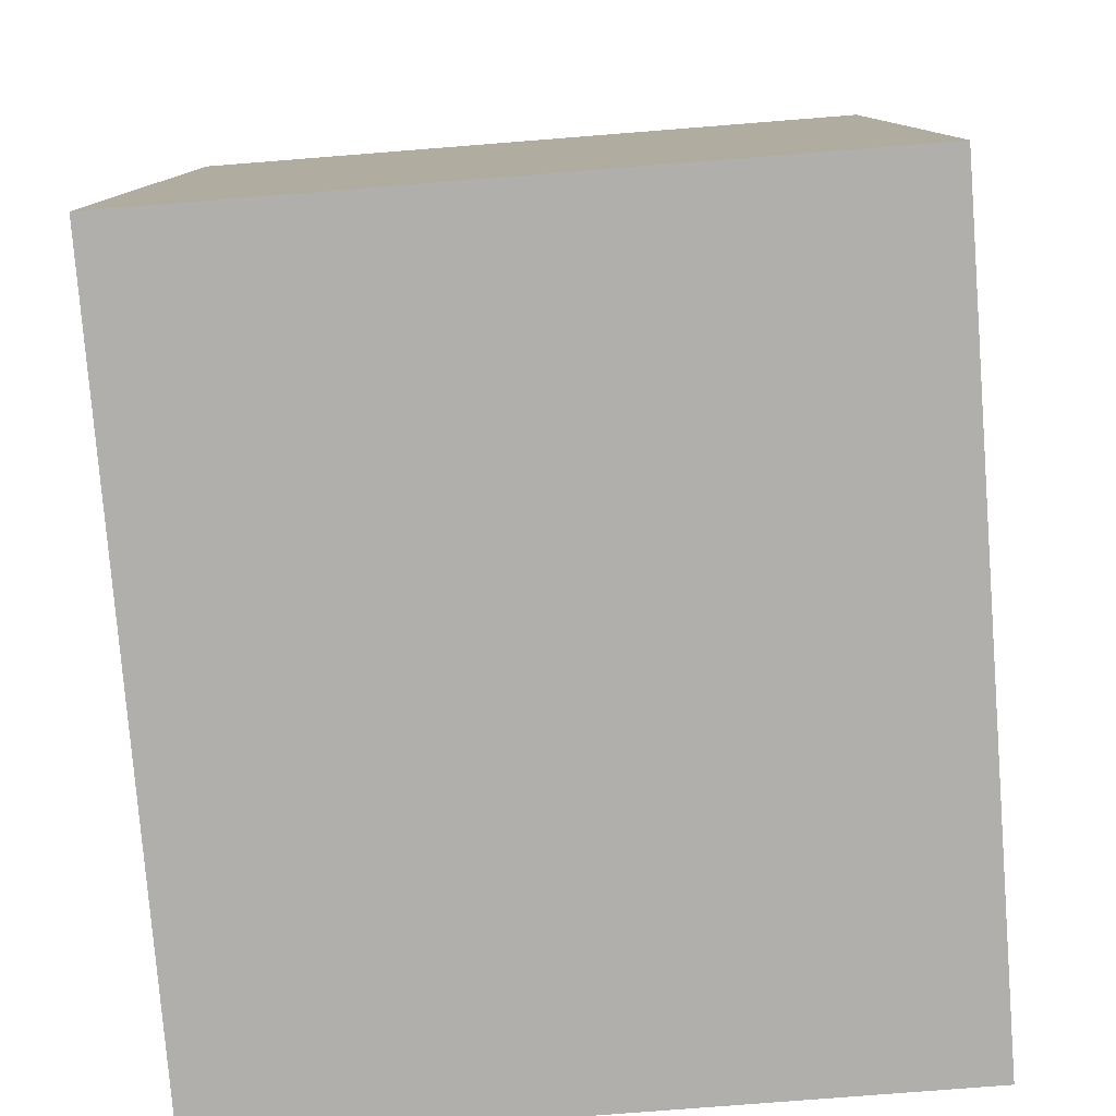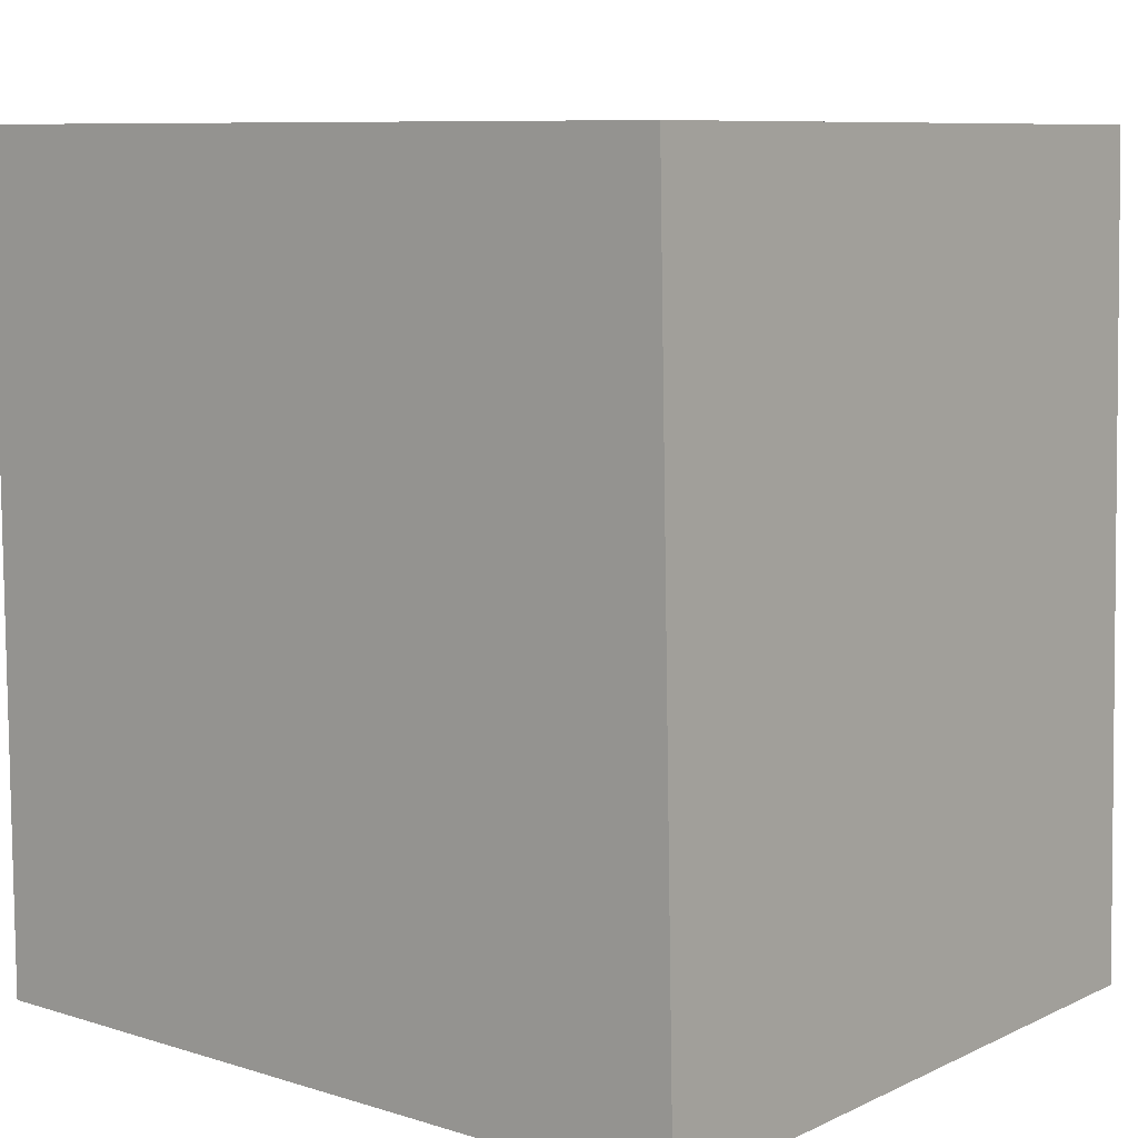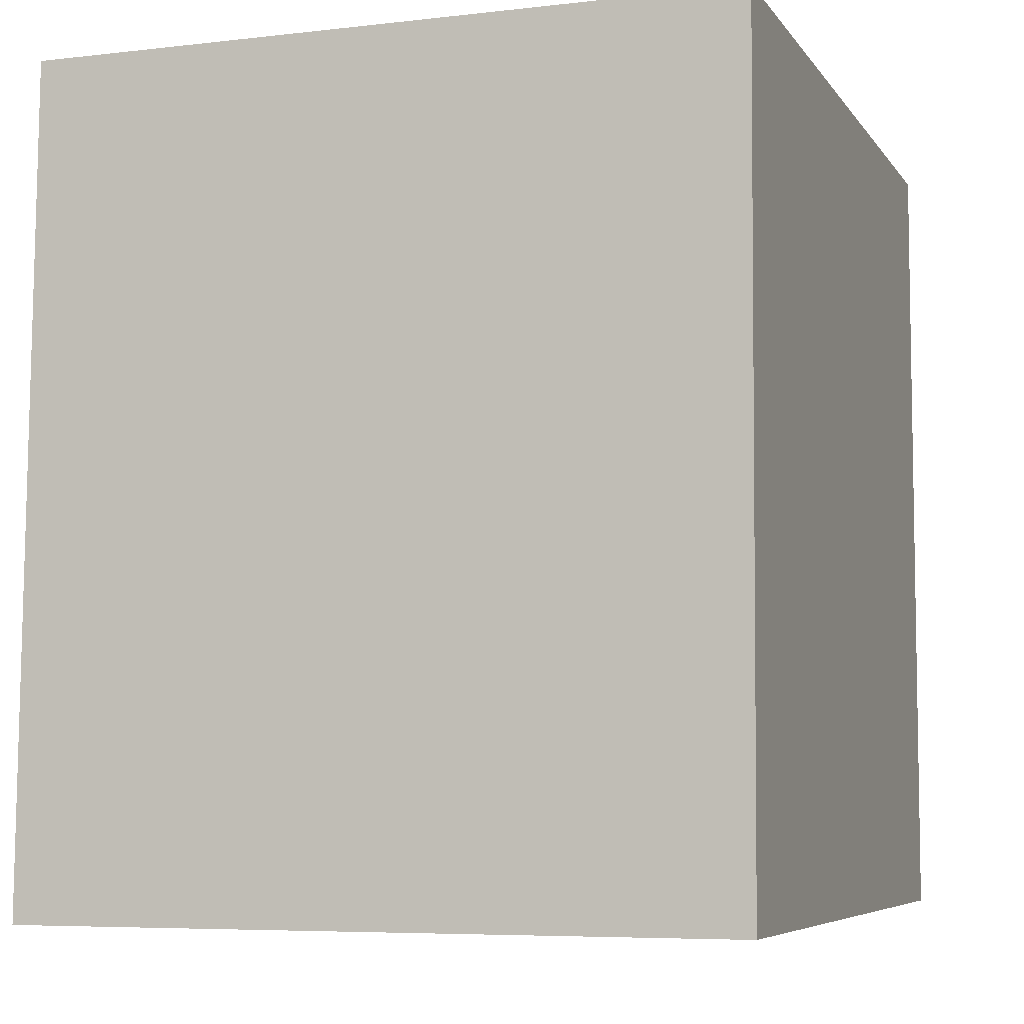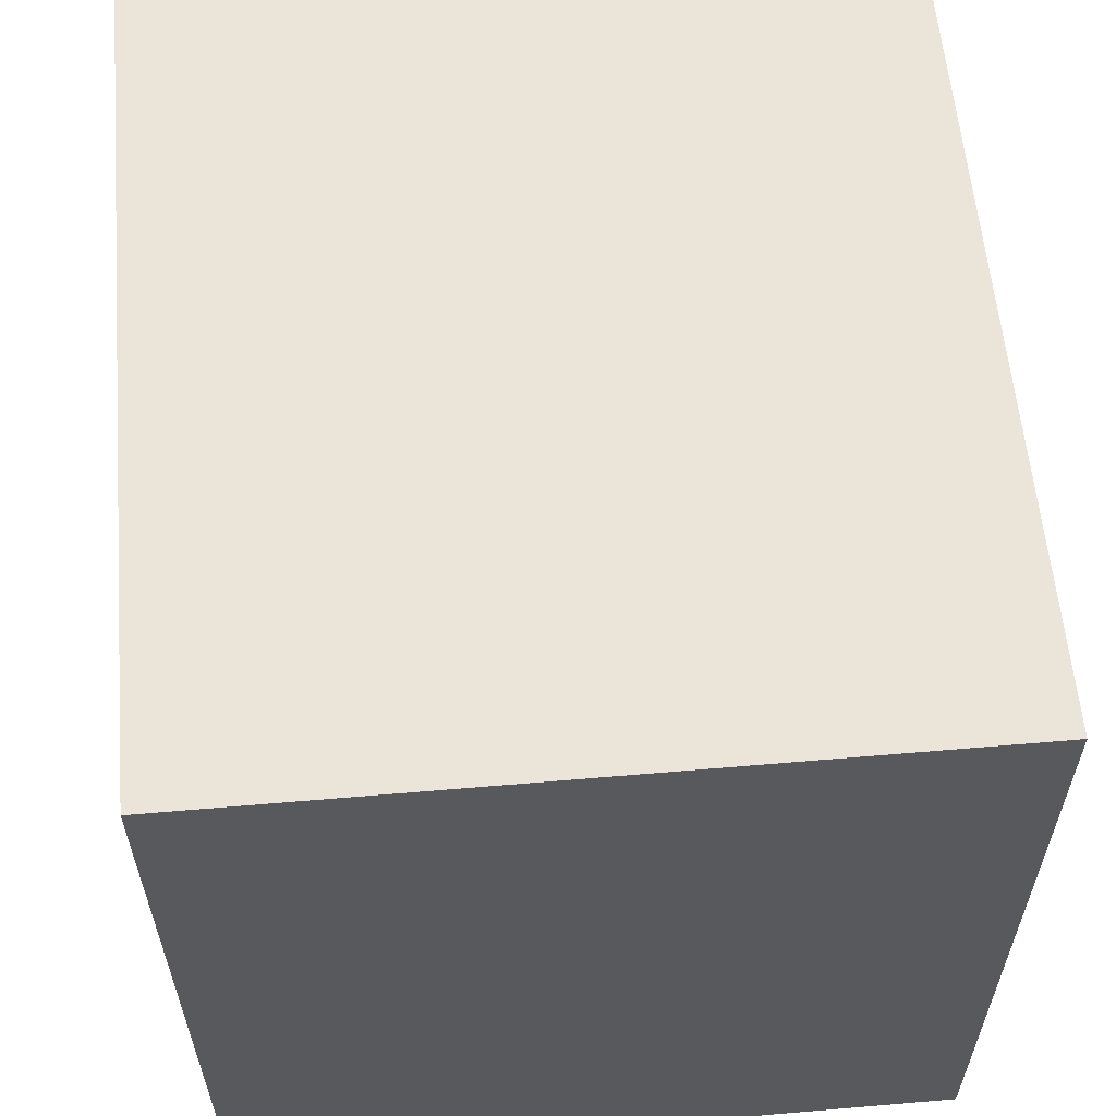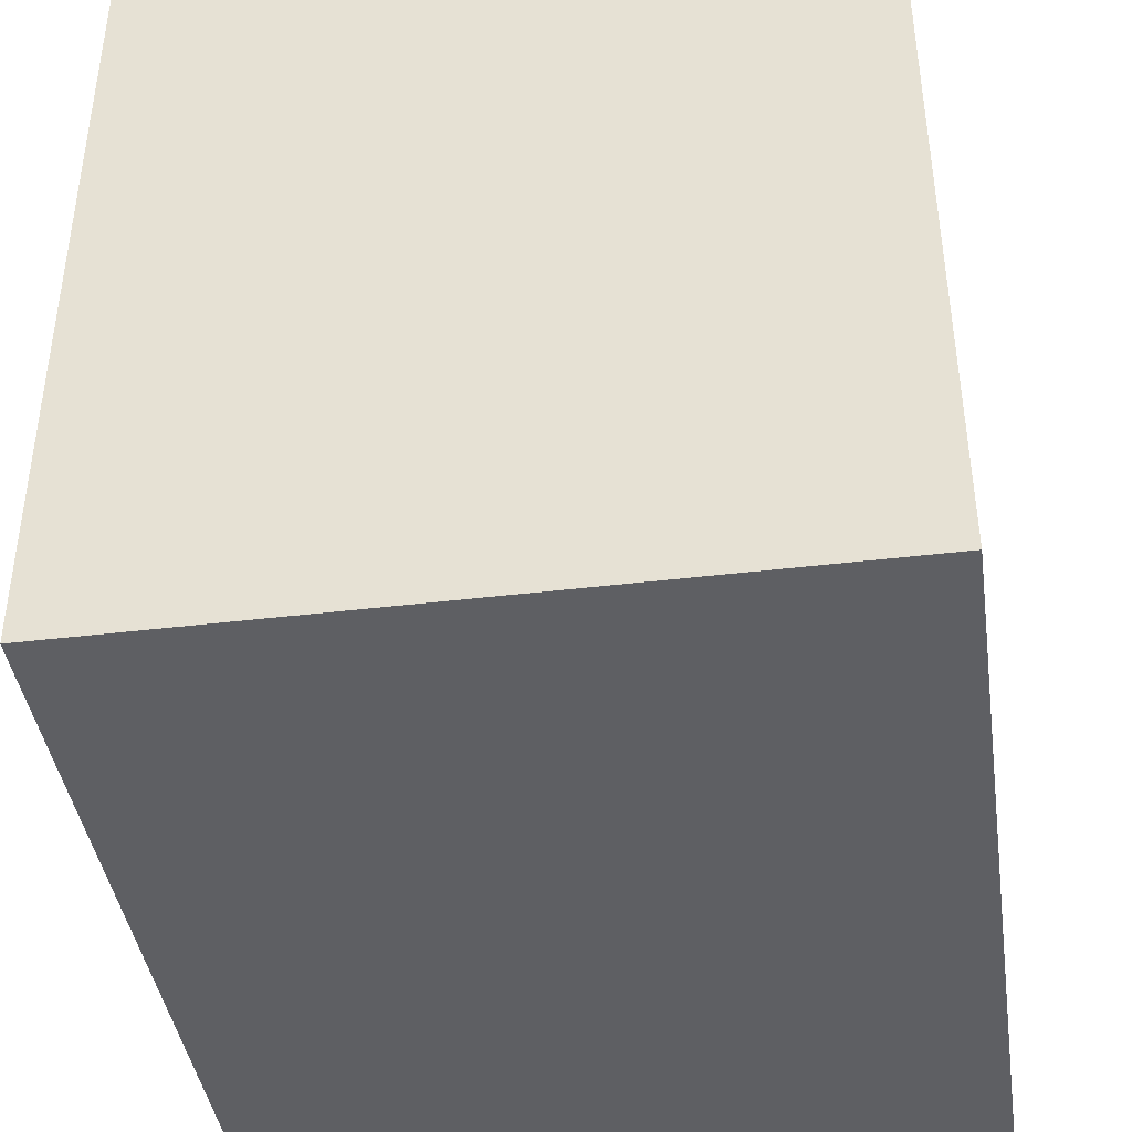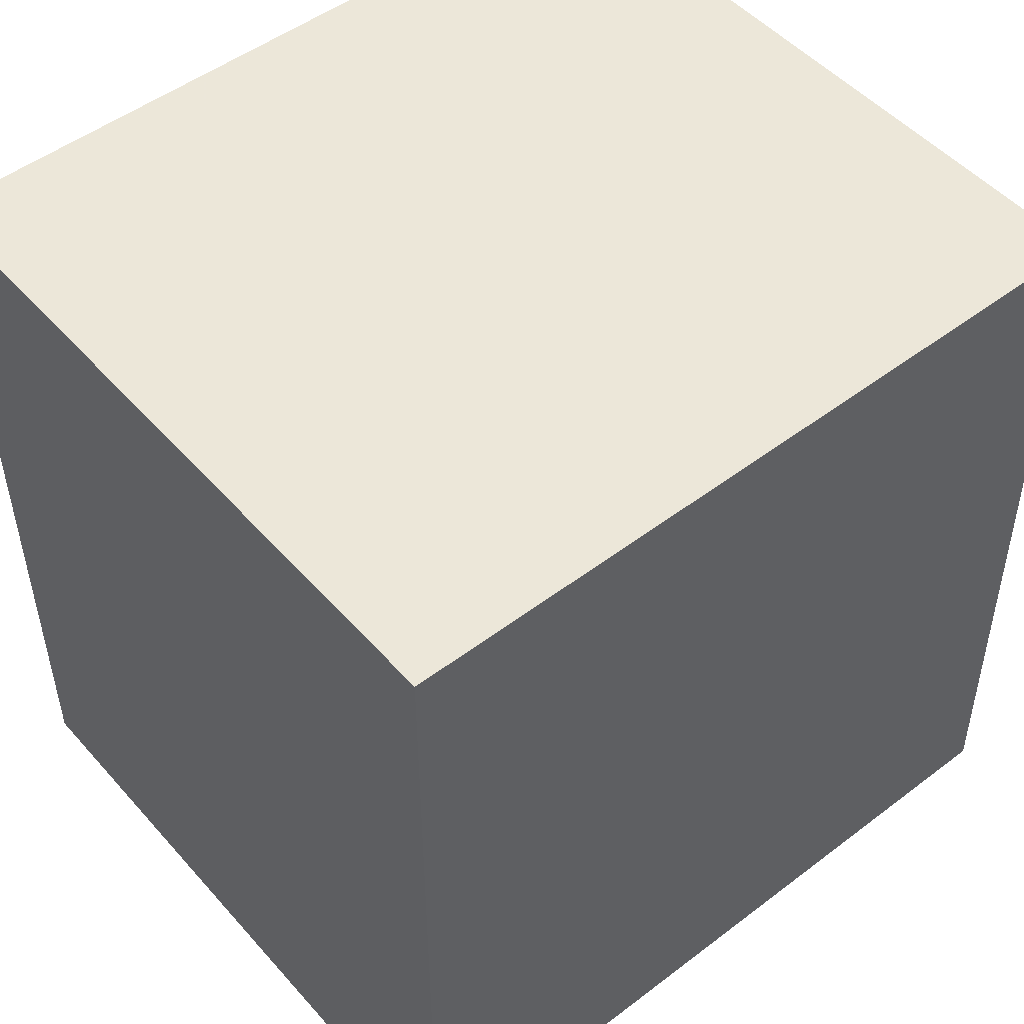
<metadata>
{"format":"obj","ext":"obj","renderer":"f3d","projection":"perspective","resolution":1024,"background":"white","views":[{"elev":-78.1,"azim":4.5,"up":"+Y"},{"elev":8.8,"azim":-50.7,"up":"+Y"},{"elev":-6.4,"azim":19.2,"up":"+Y"},{"elev":59.9,"azim":-5.0,"up":"+Z"},{"elev":-41.6,"azim":-171.7,"up":"+Z"},{"elev":50.2,"azim":-129.8,"up":"+Y"}]}
</metadata>
<code>
v 0.1016 0.006829 0.00635
v 0.1016 0 0.006496
v 0.1016 0 -0
v 0.09577 0.006829 -0
v 0.09577 0 0.006496
v 0.1016 0.006829 -0
v 0.09577 0.006829 0.00635
v 0.09577 0 -0
f 1 2 3
f 5 2 1
f 5 3 2
f 6 1 3
f 6 3 4
f 6 4 1
f 7 5 1
f 7 1 4
f 7 4 5
f 8 5 4
f 8 4 3
f 8 3 5

</code>
